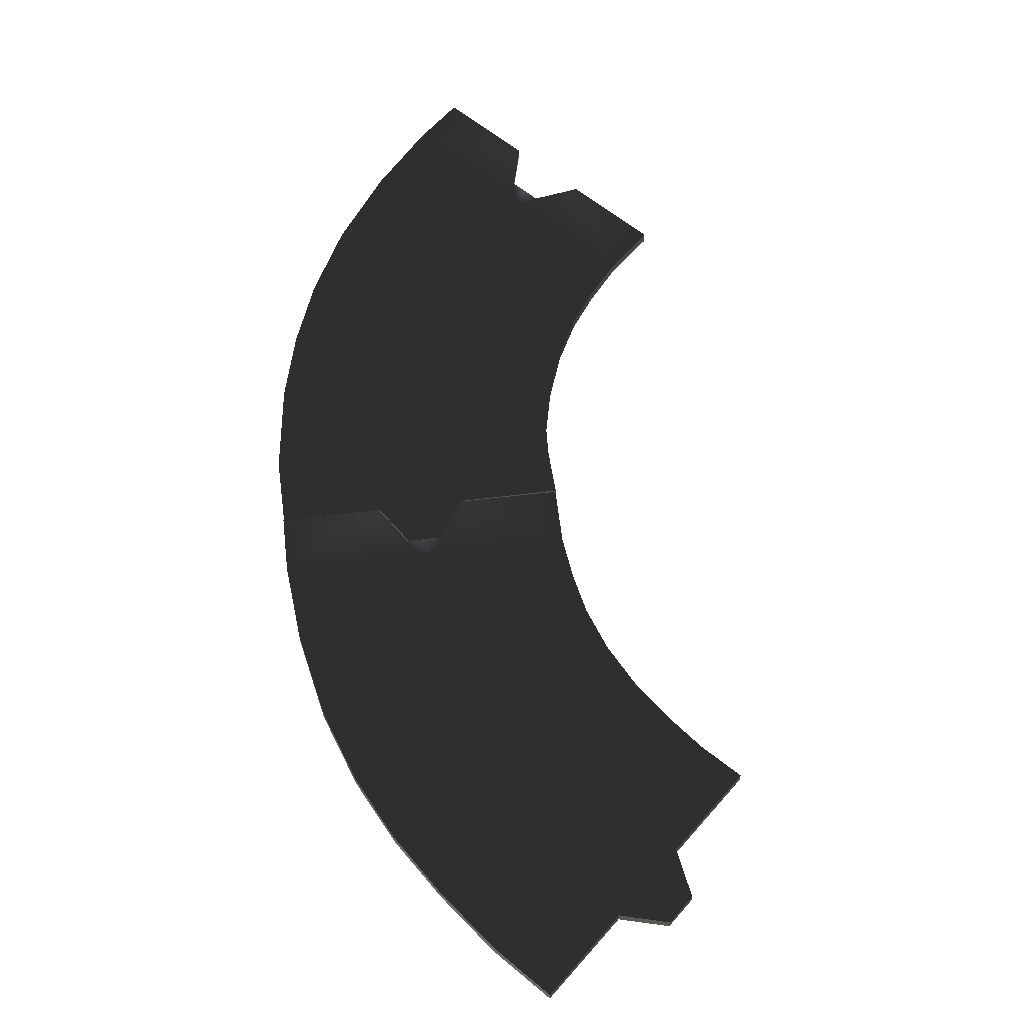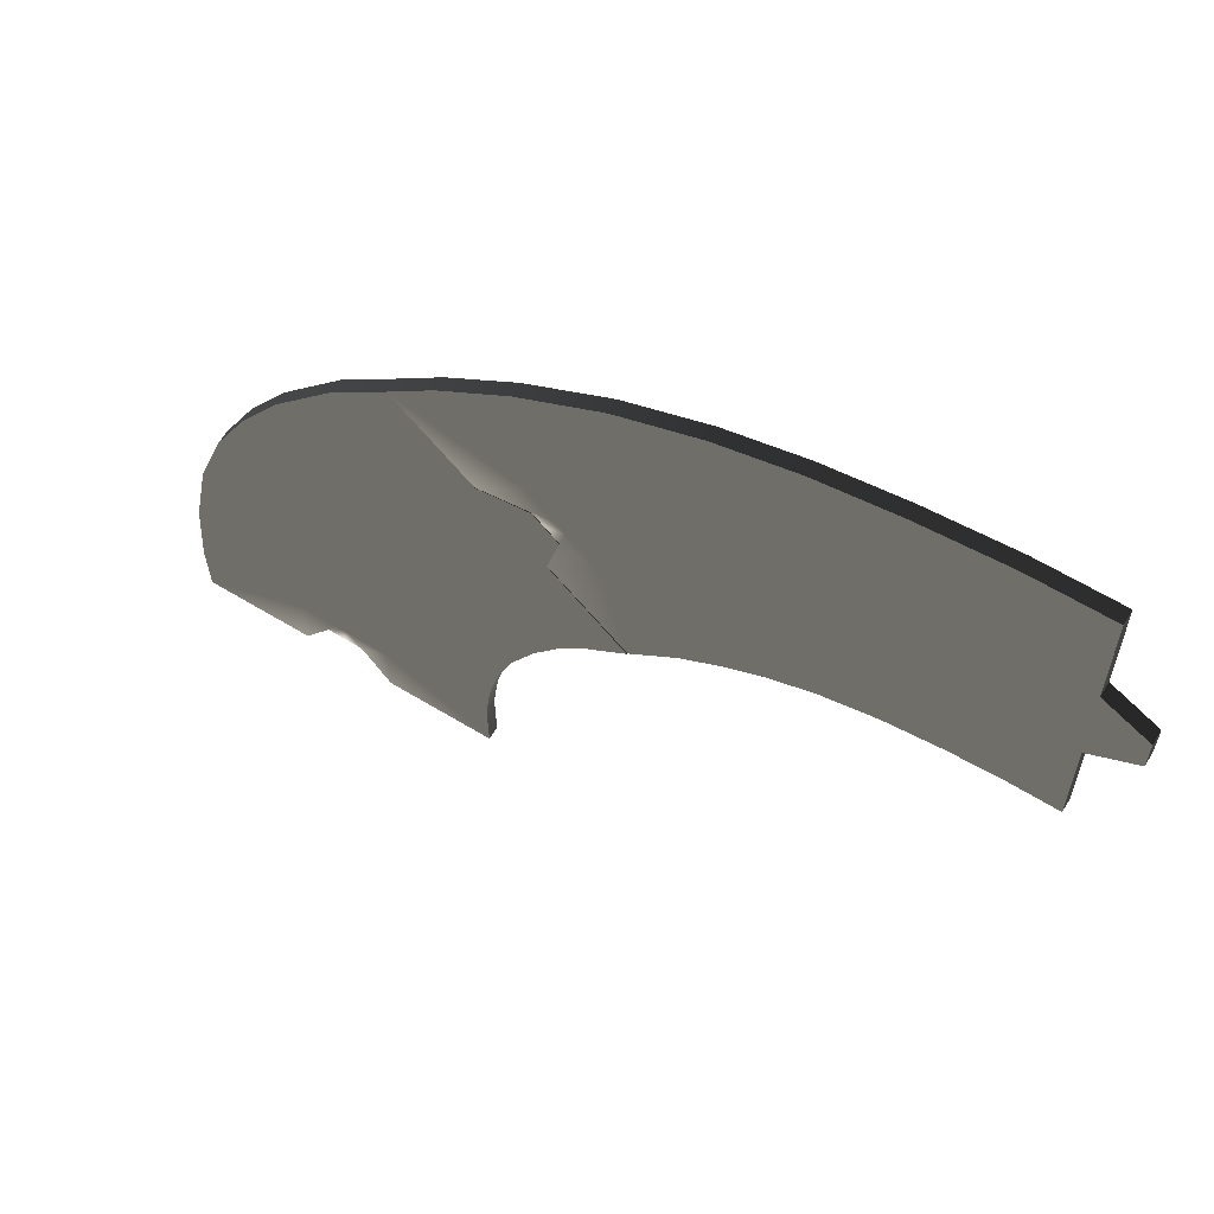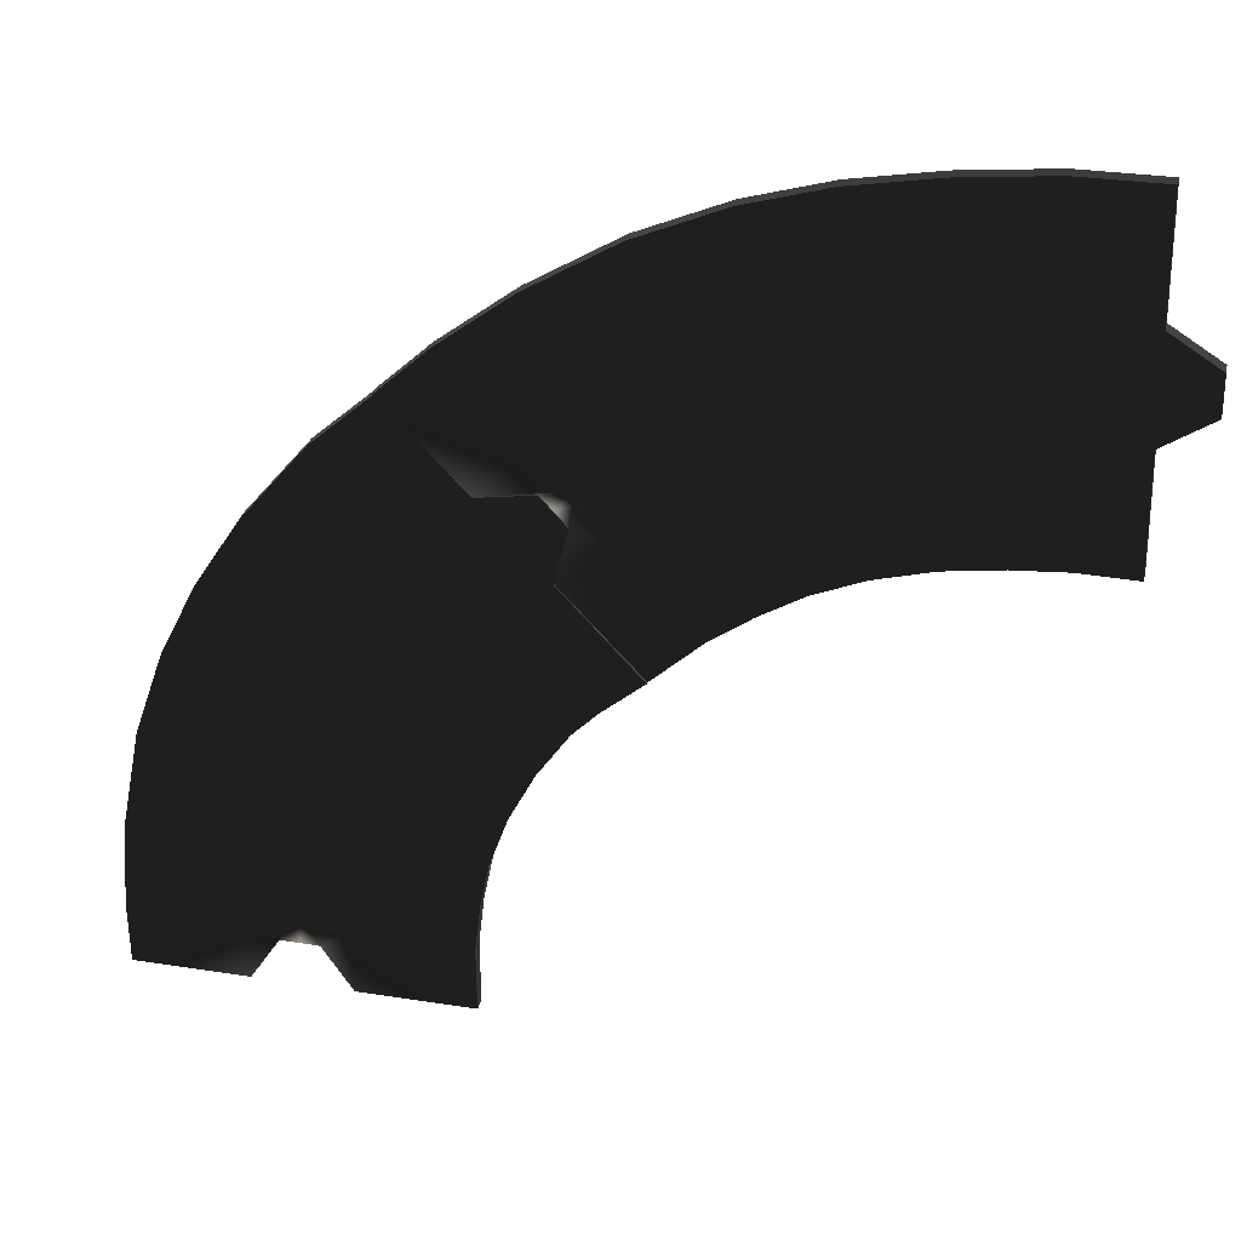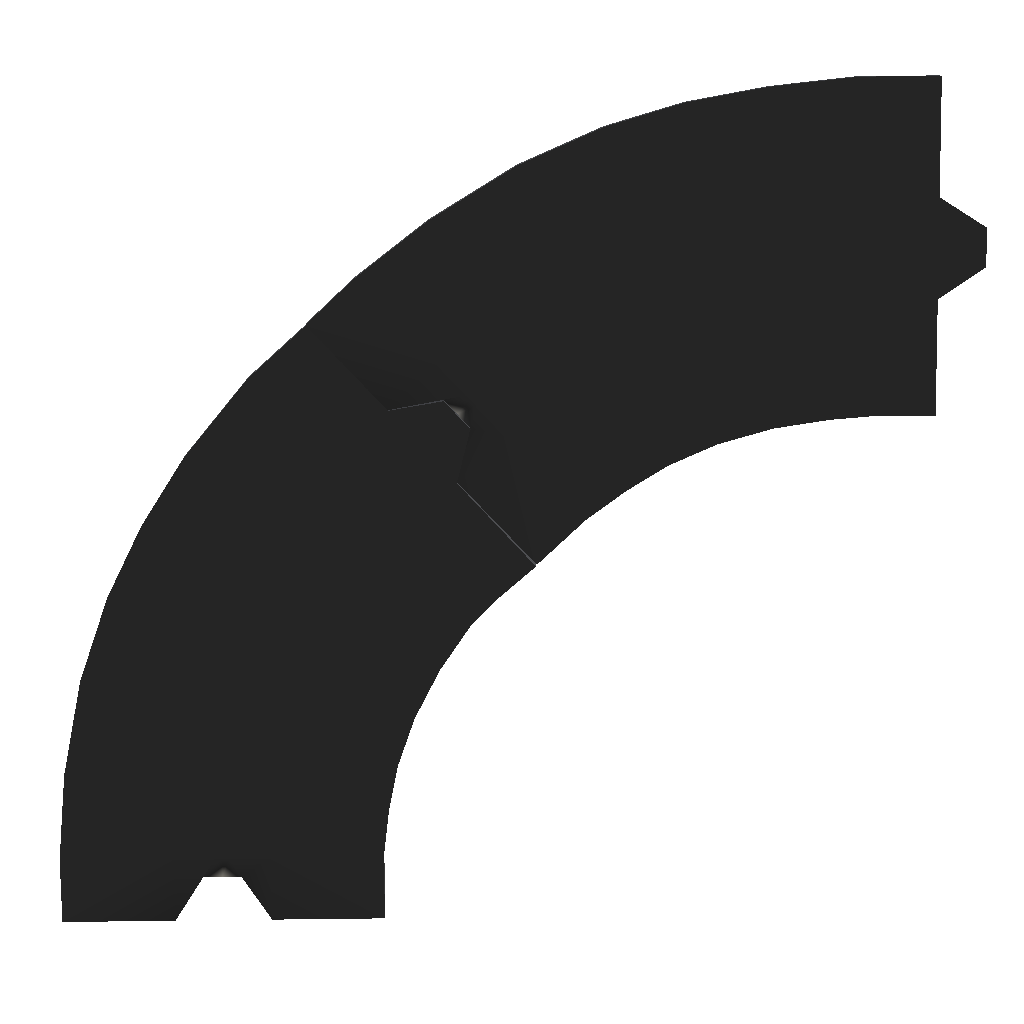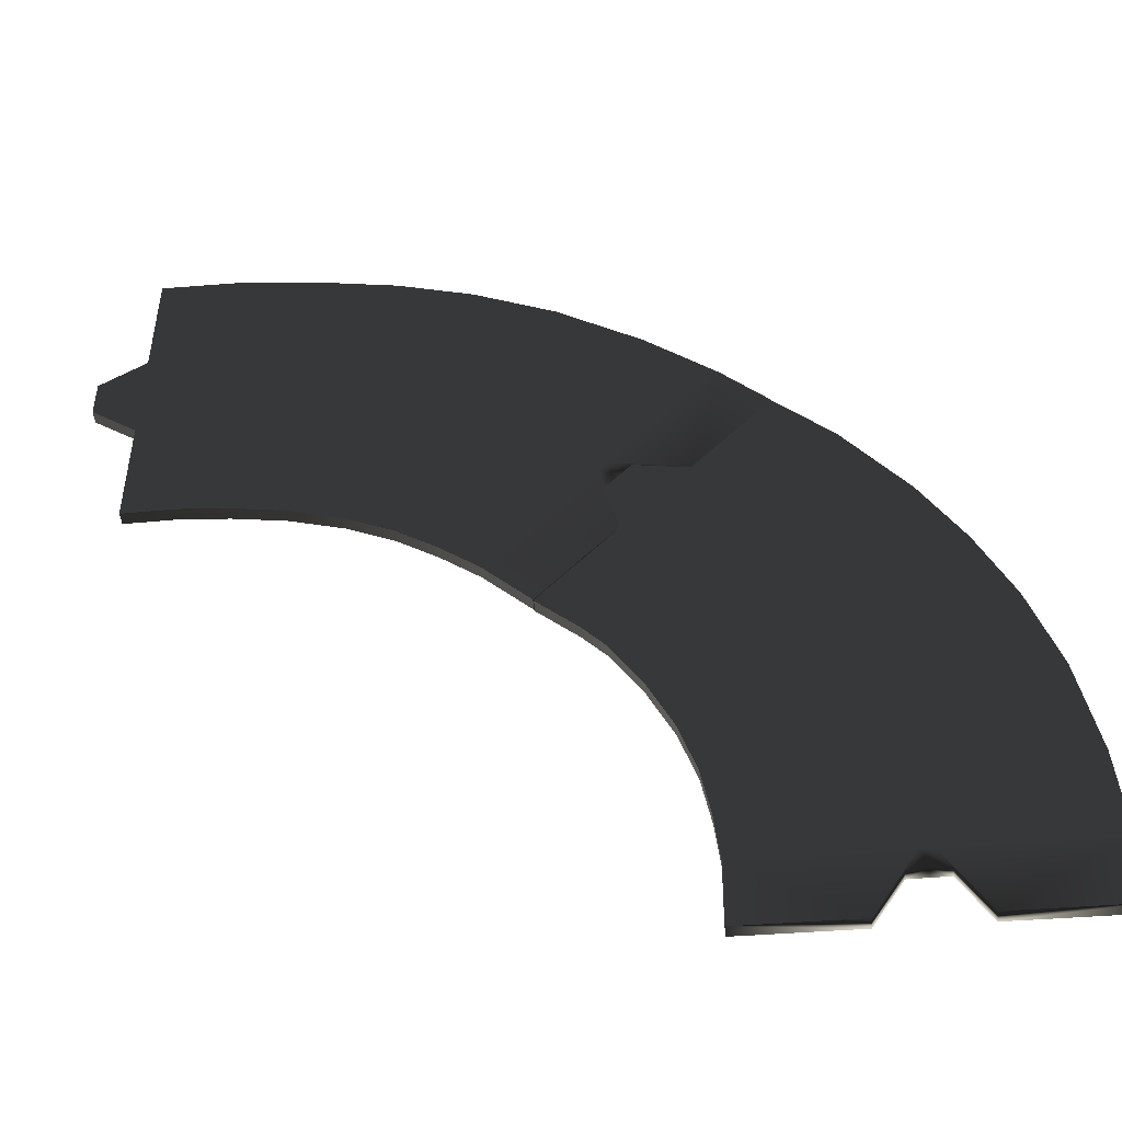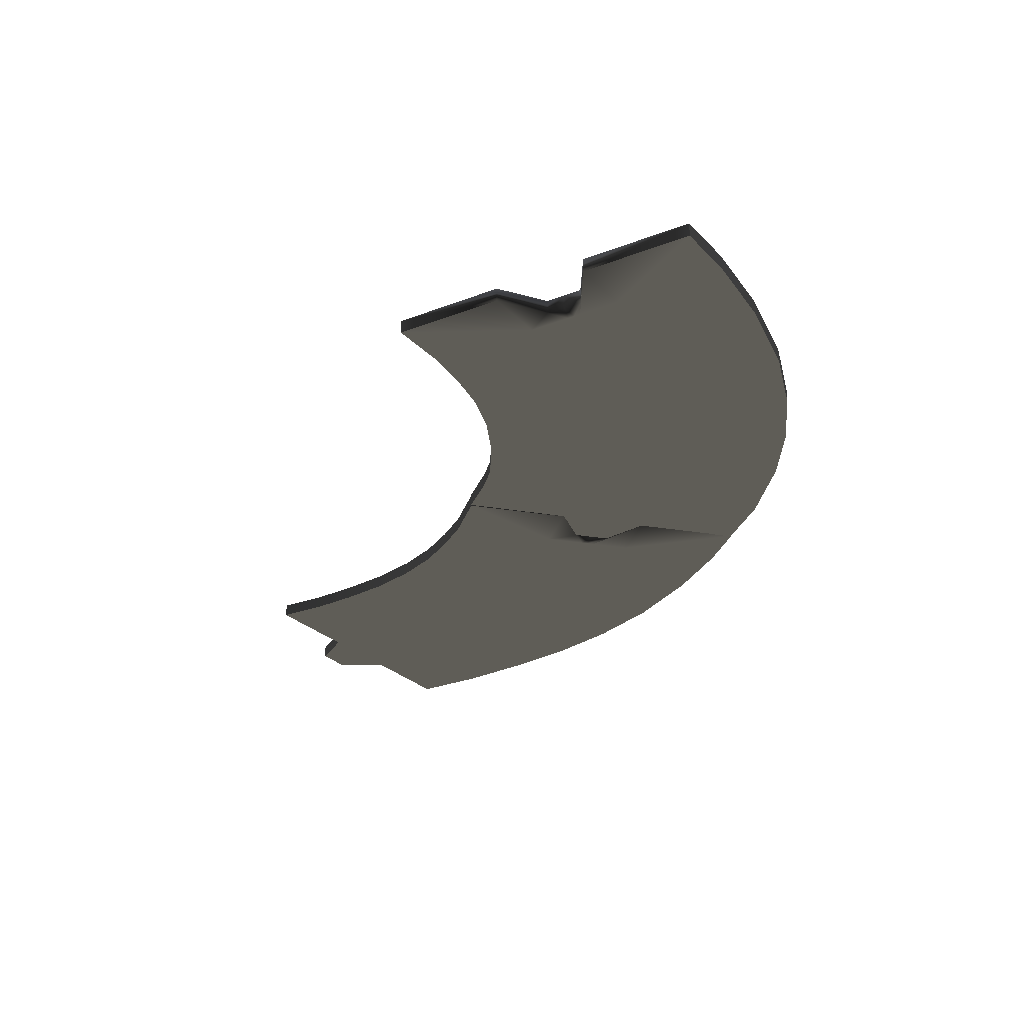
<metadata>
{"format":"obj","ext":"obj","renderer":"f3d","projection":"perspective","resolution":1024,"background":"white","views":[{"elev":61.2,"azim":40.0,"up":"+Y"},{"elev":64.2,"azim":31.4,"up":"+Z"},{"elev":31.6,"azim":12.9,"up":"+Z"},{"elev":12.2,"azim":-0.9,"up":"+Z"},{"elev":-44.6,"azim":-174.3,"up":"+Z"},{"elev":-26.0,"azim":-148.2,"up":"+Y"}]}
</metadata>
<code>
g default
v -20.45 -0.1778 -9.666
v -26.23 -0.1778 -3.403
v -20.45 0.1778 -9.666
v -26.23 0.1778 -3.403
v -24.43 0.1778 -19.24
v -32.96 0.1778 -19.29
v -24.43 -0.1778 -19.24
v -32.96 -0.1778 -19.29
v -23.6 0.1778 -13.73
v -23.6 -0.1778 -13.73
v -31.48 -0.1778 -10.46
v -31.48 0.1778 -10.46
v -22.14 0.1778 -11.24
v -22.14 -0.1778 -11.24
v -29.42 -0.1778 -6.805
v -29.42 0.1778 -6.805
v -24.3 -0.1778 -16.26
v -24.3 0.1778 -16.26
v -32.76 0.1778 -15.23
v -32.76 -0.1778 -15.23
v -24.05 0.1778 -15.02
v -24.05 -0.1778 -15.02
v -32.25 -0.1778 -12.68
v -32.25 0.1778 -12.68
v -22.94 -0.1778 -12.43
v -22.94 0.1778 -12.43
v -30.55 0.1778 -8.585
v -30.55 -0.1778 -8.585
v -21.52 0.1778 -10.59
v -21.52 -0.1778 -10.59
v -27.75 -0.1778 -4.774
v -27.75 0.1778 -4.774
v -24.44 -0.1778 -17.52
v -24.44 0.1778 -17.52
v -32.97 0.1778 -17.57
v -32.97 -0.1778 -17.57
v -24.63 0.1778 -7.684
v -25.78 0.1778 -9.024
v -26.74 0.1778 -10.51
v -27.54 0.1778 -12.1
v -28.15 0.1778 -13.85
v -28.53 0.1778 -15.74
v -28.71 0.1778 -17.55
v -28.71 -0.1778 -17.55
v -28.53 -0.1778 -15.74
v -28.15 -0.1778 -13.85
v -27.54 -0.1778 -12.1
v -26.74 -0.1778 -10.51
v -25.78 -0.1778 -9.024
v -24.63 -0.1778 -7.684
v -22.47 -0.1778 -7.474
v -22.47 0.1778 -7.474
v -23.7 0.1778 -8.557
v -24.68 0.1778 -9.689
v -25.6 0.1778 -11.08
v -26.36 0.1778 -12.59
v -26.92 0.1778 -14.2
v -27.26 0.1778 -15.9
v -27.43 0.1778 -17.54
v -27.42 0.1778 -19.25
v -27.42 -0.1778 -19.25
v -27.43 -0.1778 -17.54
v -27.26 -0.1778 -15.9
v -26.92 -0.1778 -14.2
v -26.36 -0.1778 -12.59
v -25.6 -0.1778 -11.08
v -24.68 -0.1778 -9.689
v -23.7 -0.1778 -8.557
v -28.72 0.1778 -11.61
v -27.88 0.1778 -9.93
v -26.87 0.1778 -8.358
v -25.57 0.1778 -6.811
v -24.21 0.1778 -5.595
v -24.21 -0.1778 -5.595
v -25.57 -0.1778 -6.811
v -26.87 -0.1778 -8.358
v -27.88 -0.1778 -9.93
v -28.72 -0.1778 -11.61
v -29.38 -0.1778 -13.5
v -29.8 -0.1778 -15.59
v -29.99 -0.1778 -17.56
v -29.98 -0.1778 -19.27
v -29.98 0.1778 -19.27
v -29.99 0.1778 -17.56
v -29.8 0.1778 -15.59
v -29.38 0.1778 -13.5
v -22.12 -0.1778 -6.081
v -22.12 0.1778 -6.081
v -22.45 -0.1778 -5.717
v -22.45 0.1778 -5.717
v -23.01 0.1778 -6.906
v -23.35 0.1778 -6.542
v -23.01 -0.1778 -6.906
v -23.35 -0.1778 -6.542
v -22.79 0.1778 -5.353
v -23.68 0.1778 -6.178
v -22.79 -0.1778 -5.353
v -23.68 -0.1778 -6.178
v -28.87 0.1778 -17.55
v -28.55 0.1778 -17.55
v -29.2 0.1778 -18.07
v -28.7 0.1778 -18.06
v -28.21 0.1778 -18.06
v -28.53 -0.1778 -17.55
v -28.89 -0.1778 -17.55
v -28.2 -0.1778 -18.05
v -28.7 -0.1778 -18.05
v -29.2 -0.1778 -18.04
g pCube2 long_bend_piece_left
f 1 51 52 3
f 3 52 53 29
f 5 60 61 7
f 30 68 51 1
f 2 31 32 4
f 29 30 1 3
f 7 33 34 5
f 7 61 62 33
f 35 36 8 6
f 34 59 60 5
f 9 10 25 26
f 10 65 66 25
f 27 28 11 12
f 26 55 56 9
f 21 22 10 9
f 9 56 57 21
f 12 11 23 24
f 22 64 65 10
f 18 17 22 21
f 17 63 64 22
f 24 23 20 19
f 21 57 58 18
f 26 25 14 13
f 13 54 55 26
f 16 15 28 27
f 25 66 67 14
f 13 14 30 29
f 14 67 68 30
f 32 31 15 16
f 29 53 54 13
f 34 33 17 18
f 18 58 59 34
f 19 20 36 35
f 33 62 63 17
f 73 74 2 4
f 72 73 4 32
f 71 72 32 16
f 70 71 16 27
f 69 70 27 12
f 86 69 12 24
f 85 86 24 19
f 84 85 19 35
f 83 84 35 6
f 82 83 6 8
f 81 82 8 36
f 80 81 36 20
f 79 80 20 23
f 78 79 23 11
f 77 78 11 28
f 76 77 28 15
f 75 76 15 31
f 74 75 31 2
f 88 87 89 90
f 91 88 90 92
f 54 53 37 38
f 55 54 38 39
f 56 55 39 40
f 57 56 40 41
f 58 57 41 42
f 59 58 42 43 100
f 102 103 100 43
f 62 61 106 104
f 63 62 104 44 45
f 64 63 45 46
f 65 64 46 47
f 66 65 47 48
f 67 66 48 49
f 68 67 49 50
f 87 93 94 89
f 40 39 70 69
f 39 38 71 70
f 38 37 72 71
f 92 90 95 96
f 90 89 97 95
f 89 94 98 97
f 50 49 76 75
f 49 48 77 76
f 48 47 78 77
f 47 46 79 78
f 46 45 80 79
f 45 44 105 81 80
f 44 107 108 105
f 83 101 99 84
f 43 42 85 84 99
f 42 41 86 85
f 41 40 69 86
f 52 51 87 88
f 53 52 88 91
f 37 53 91 92
f 51 68 93 87
f 68 50 94 93
f 73 72 96 95
f 72 37 92 96
f 74 73 95 97
f 50 75 98 94
f 75 74 97 98
f 101 102 43 99
f 60 59 100 103
f 105 108 82 81
f 104 106 107 44
f 82 108 101 83
f 102 101 108 107 106 103
f 103 106 61 60
g default
v -10.29 -0.1778 -5.771
v -10.45 -0.1778 2.753
v -10.29 0.1778 -5.771
v -10.45 0.1778 2.753
v -20.42 0.1778 -9.62
v -26.26 0.1778 -3.408
v -20.42 -0.1778 -9.62
v -26.26 -0.1778 -3.408
v -15.83 0.1778 -6.483
v -15.83 -0.1778 -6.483
v -18.79 -0.1778 1.512
v -18.79 0.1778 1.512
v -13 0.1778 -5.862
v -13 -0.1778 -5.862
v -14.71 -0.1778 2.492
v -14.71 0.1778 2.492
v -18.15 -0.1778 -7.692
v -18.15 0.1778 -7.692
v -23.15 0.1778 -0.7906
v -23.15 -0.1778 -0.7906
v -17.08 0.1778 -7.032
v -17.08 -0.1778 -7.032
v -20.94 -0.1778 0.5688
v -20.94 0.1778 0.5688
v -14.42 -0.1778 -6.081
v -14.42 0.1778 -6.081
v -16.78 0.1778 2.11
v -16.78 -0.1778 2.11
v -11.71 0.1778 -5.753
v -11.71 -0.1778 -5.753
v -12.49 -0.1778 2.736
v -12.49 0.1778 2.736
v -19.18 -0.1778 -8.446
v -19.18 0.1778 -8.446
v -25.01 0.1778 -2.234
v -25.01 -0.1778 -2.234
v -12.1 0.1778 -1.508
v -13.86 0.1778 -1.685
v -15.6 0.1778 -1.986
v -17.31 0.1778 -2.486
v -19.01 0.1778 -3.232
v -20.65 0.1778 -4.241
v -22.09 0.1778 -5.34
v -22.09 -0.1778 -5.34
v -20.65 -0.1778 -4.241
v -19.01 -0.1778 -3.232
v -17.31 -0.1778 -2.486
v -15.6 -0.1778 -1.986
v -13.86 -0.1778 -1.685
v -12.1 -0.1778 -1.508
v -10.35 -0.1778 -2.787
v -10.35 0.1778 -2.787
v -11.98 0.1778 -2.782
v -13.6 0.1778 -2.938
v -15.24 0.1778 -3.214
v -16.86 0.1778 -3.685
v -18.43 0.1778 -4.372
v -19.9 0.1778 -5.276
v -21.22 0.1778 -6.272
v -22.47 0.1778 -7.446
v -22.47 -0.1778 -7.446
v -21.22 -0.1778 -6.272
v -19.9 -0.1778 -5.276
v -18.43 -0.1778 -4.372
v -16.86 -0.1778 -3.685
v -15.24 -0.1778 -3.214
v -13.6 -0.1778 -2.938
v -11.98 -0.1778 -2.782
v -17.75 0.1778 -1.286
v -15.95 0.1778 -0.757
v -14.11 0.1778 -0.432
v -12.22 0.1778 -0.2348
v -10.39 0.1778 -0.2302
v -10.39 -0.1778 -0.2302
v -12.22 -0.1778 -0.2348
v -14.11 -0.1778 -0.432
v -15.95 -0.1778 -0.757
v -17.75 -0.1778 -1.286
v -19.59 -0.1778 -2.091
v -21.4 -0.1778 -3.206
v -22.97 -0.1778 -4.408
v -24.22 -0.1778 -5.582
v -24.22 0.1778 -5.582
v -22.97 0.1778 -4.408
v -21.4 0.1778 -3.206
v -19.59 0.1778 -2.091
v -9.156 -0.1778 -1.982
v -9.156 0.1778 -1.982
v -9.165 -0.1778 -1.486
v -9.165 0.1778 -1.486
v -10.37 0.1778 -2.005
v -10.38 0.1778 -1.509
v -10.37 -0.1778 -2.005
v -10.38 -0.1778 -1.509
v -9.174 0.1778 -0.9908
v -10.39 0.1778 -1.013
v -9.174 -0.1778 -0.9908
v -10.39 -0.1778 -1.013
v -22.2 0.1778 -5.224
v -21.99 0.1778 -5.455
v -22.81 0.1778 -5.332
v -22.47 0.1778 -5.693
v -22.13 0.1778 -6.05
v -21.97 -0.1778 -5.47
v -22.22 -0.1778 -5.208
v -22.12 -0.1778 -6.05
v -22.46 -0.1778 -5.681
v -22.79 -0.1778 -5.316
g long_bend_piece_left pCube3
f 109 159 160 111
f 111 160 161 137
f 113 168 169 115
f 138 176 159 109
f 110 139 140 112
f 137 138 109 111
f 115 141 142 113
f 115 169 170 141
f 143 144 116 114
f 142 167 168 113
f 117 118 133 134
f 118 173 174 133
f 135 136 119 120
f 134 163 164 117
f 129 130 118 117
f 117 164 165 129
f 120 119 131 132
f 130 172 173 118
f 126 125 130 129
f 125 171 172 130
f 132 131 128 127
f 129 165 166 126
f 134 133 122 121
f 121 162 163 134
f 124 123 136 135
f 133 174 175 122
f 121 122 138 137
f 122 175 176 138
f 140 139 123 124
f 137 161 162 121
f 142 141 125 126
f 126 166 167 142
f 127 128 144 143
f 141 170 171 125
f 181 182 110 112
f 180 181 112 140
f 179 180 140 124
f 178 179 124 135
f 177 178 135 120
f 194 177 120 132
f 193 194 132 127
f 192 193 127 143
f 191 192 143 114
f 190 191 114 116
f 189 190 116 144
f 188 189 144 128
f 187 188 128 131
f 186 187 131 119
f 185 186 119 136
f 184 185 136 123
f 183 184 123 139
f 182 183 139 110
f 196 195 197 198
f 199 196 198 200
f 162 161 145 146
f 163 162 146 147
f 164 163 147 148
f 165 164 148 149
f 166 165 149 150
f 167 166 150 151 208
f 210 211 208 151
f 170 169 214 212
f 171 170 212 152 153
f 172 171 153 154
f 173 172 154 155
f 174 173 155 156
f 175 174 156 157
f 176 175 157 158
f 195 201 202 197
f 148 147 178 177
f 147 146 179 178
f 146 145 180 179
f 200 198 203 204
f 198 197 205 203
f 197 202 206 205
f 158 157 184 183
f 157 156 185 184
f 156 155 186 185
f 155 154 187 186
f 154 153 188 187
f 153 152 213 189 188
f 152 215 216 213
f 191 209 207 192
f 151 150 193 192 207
f 150 149 194 193
f 149 148 177 194
f 160 159 195 196
f 161 160 196 199
f 145 161 199 200
f 159 176 201 195
f 176 158 202 201
f 181 180 204 203
f 180 145 200 204
f 182 181 203 205
f 158 183 206 202
f 183 182 205 206
f 209 210 151 207
f 168 167 208 211
f 213 216 190 189
f 212 214 215 152
f 190 216 209 191
f 210 209 216 215 214 211
f 211 214 169 168

</code>
